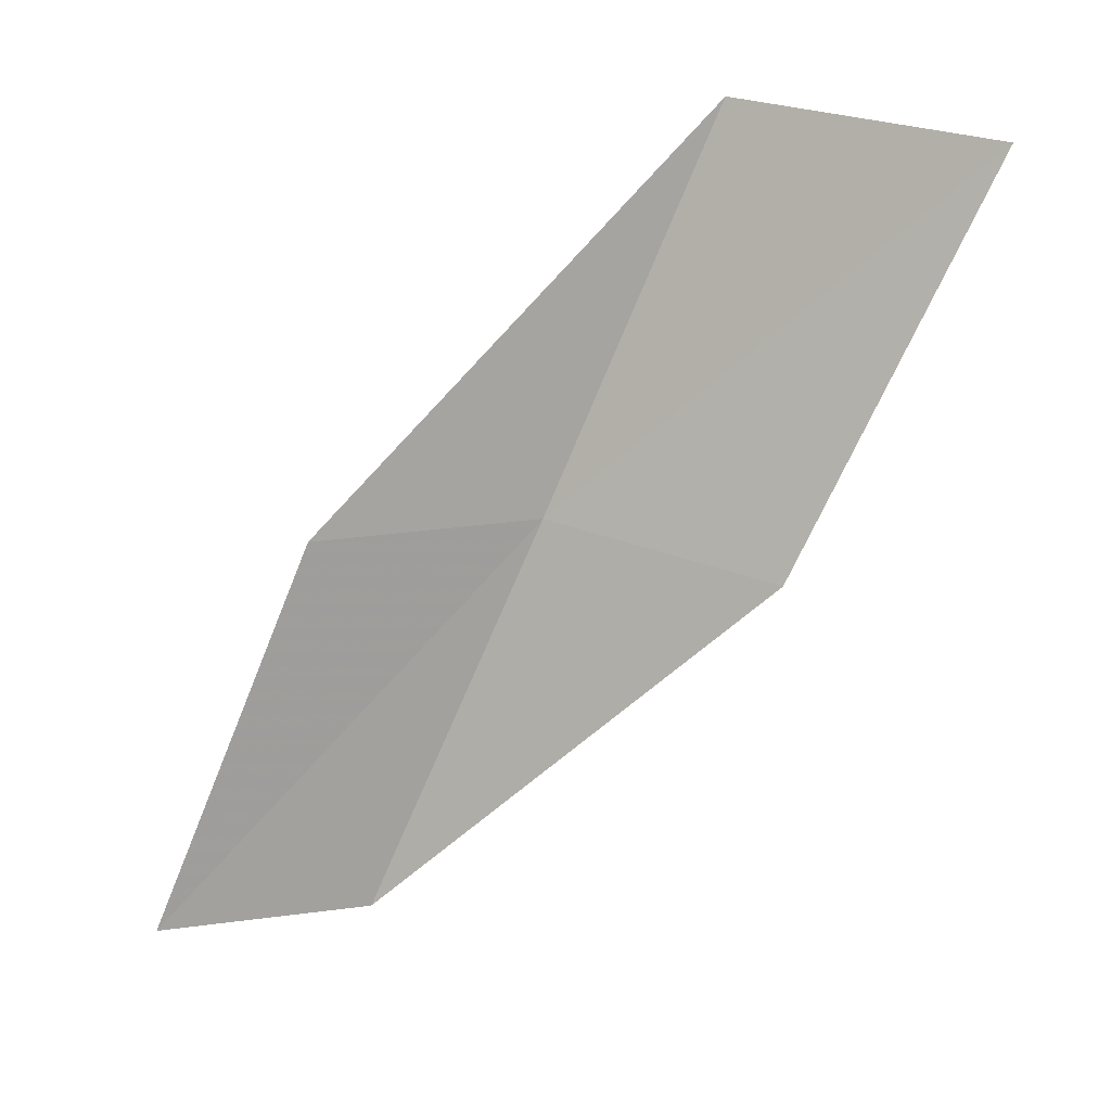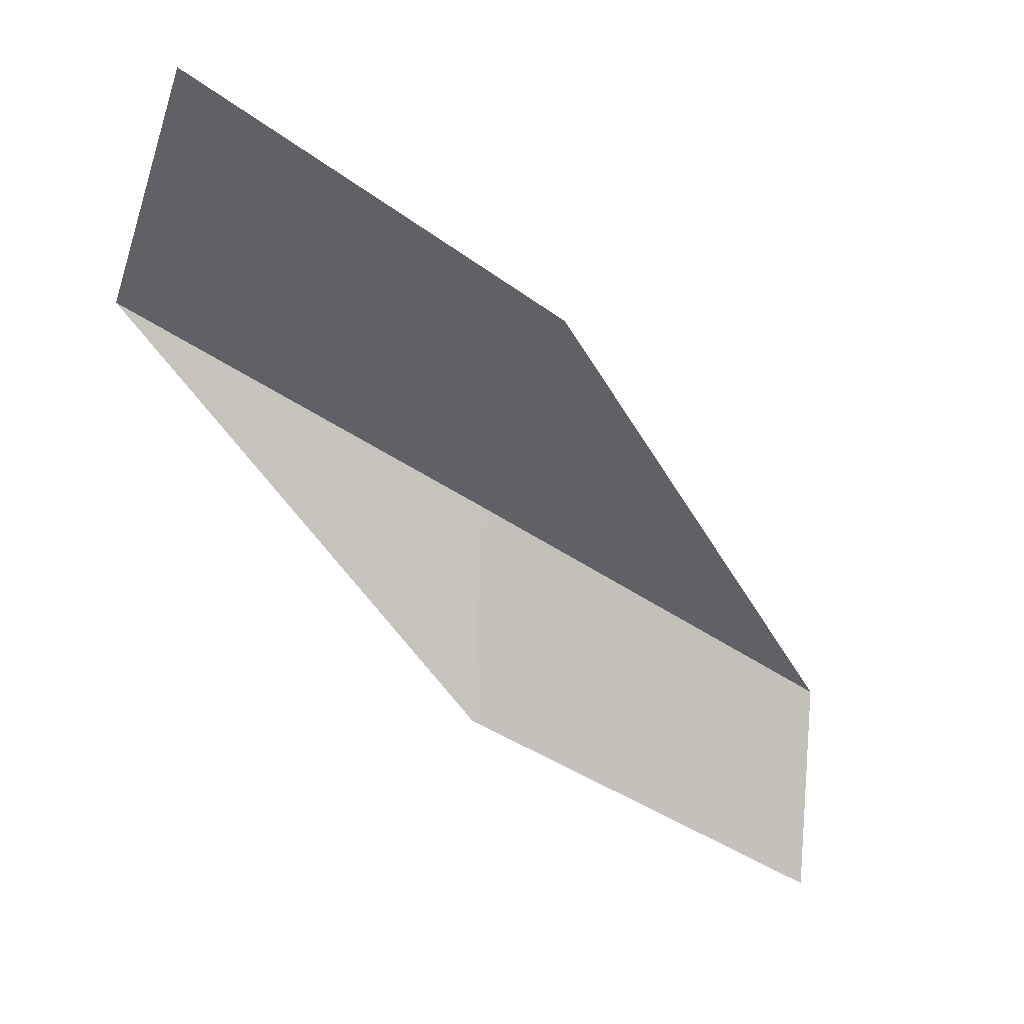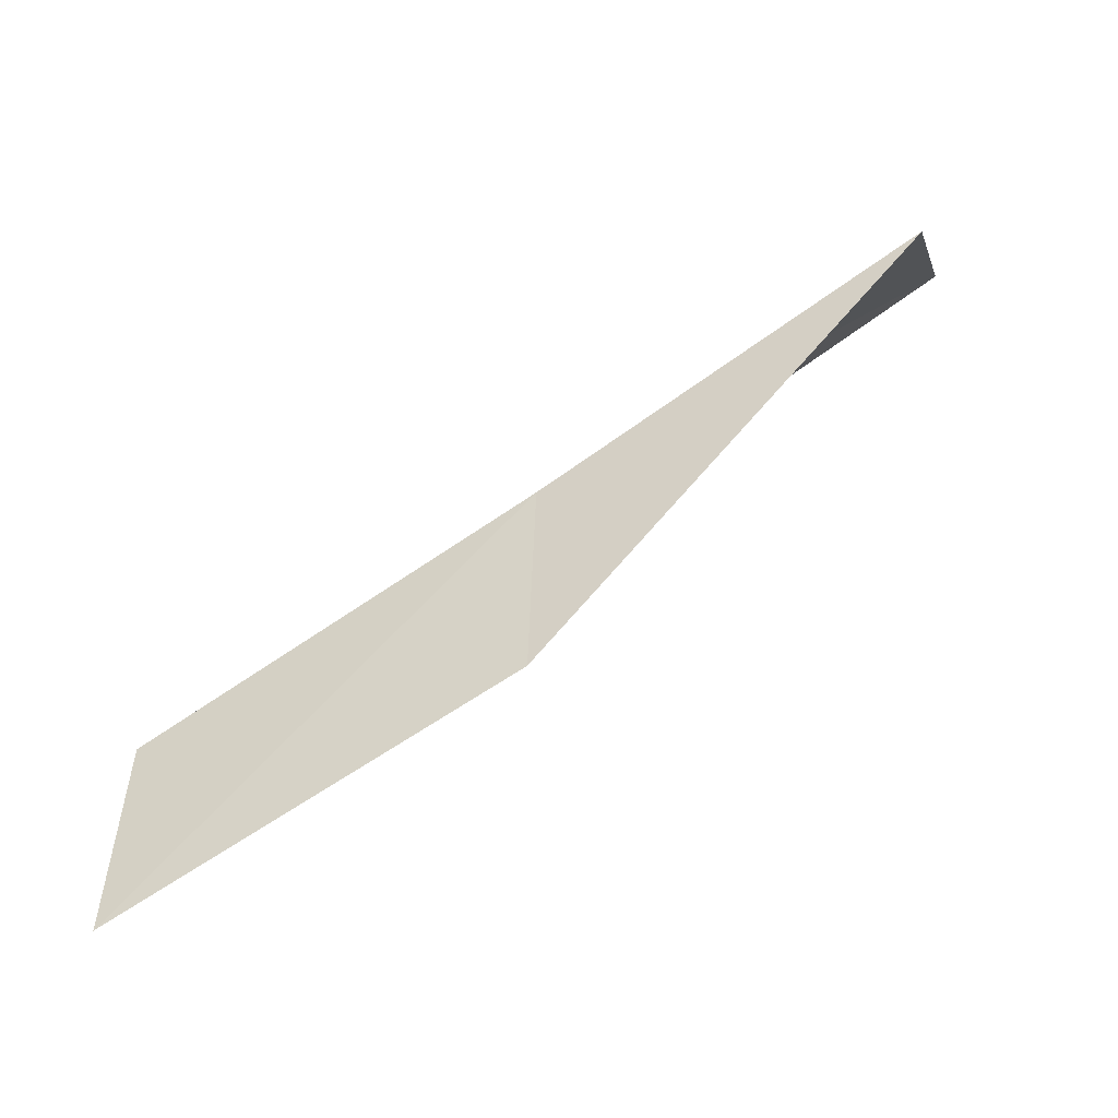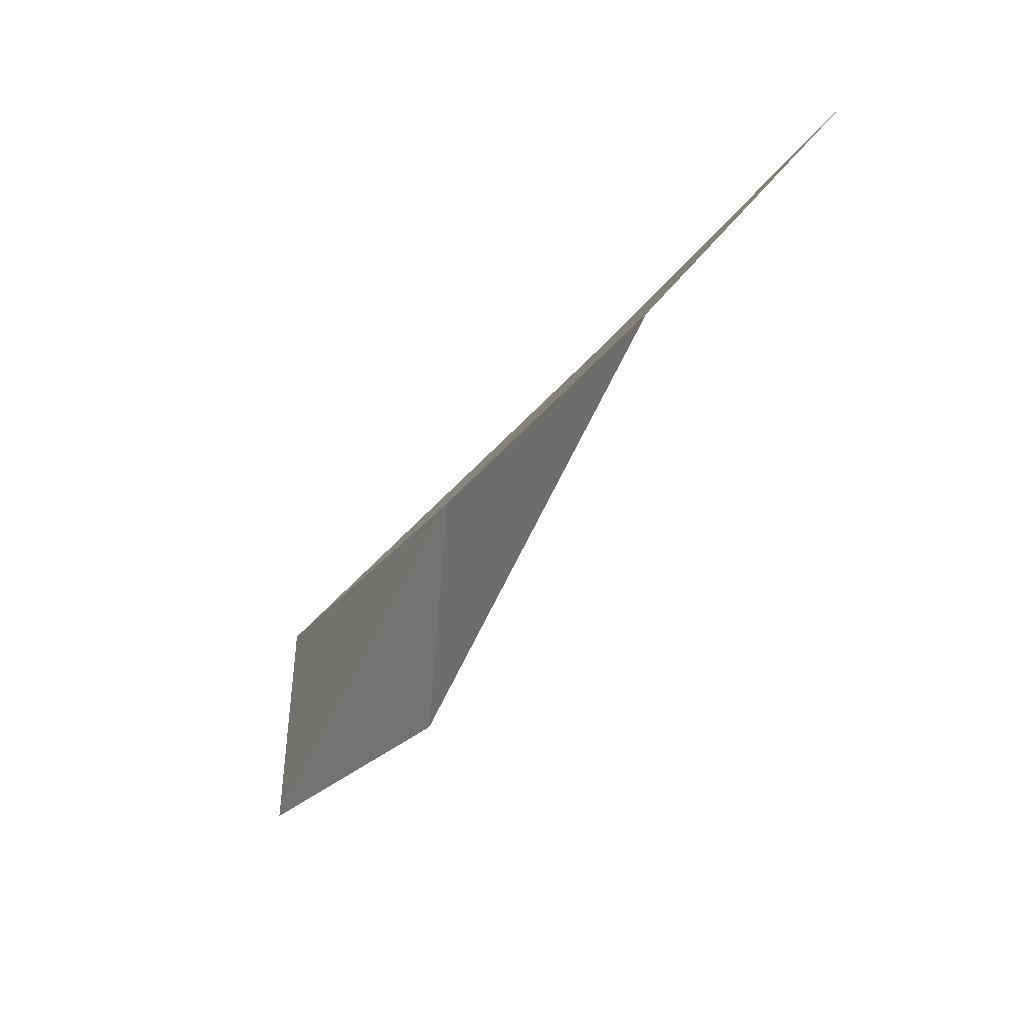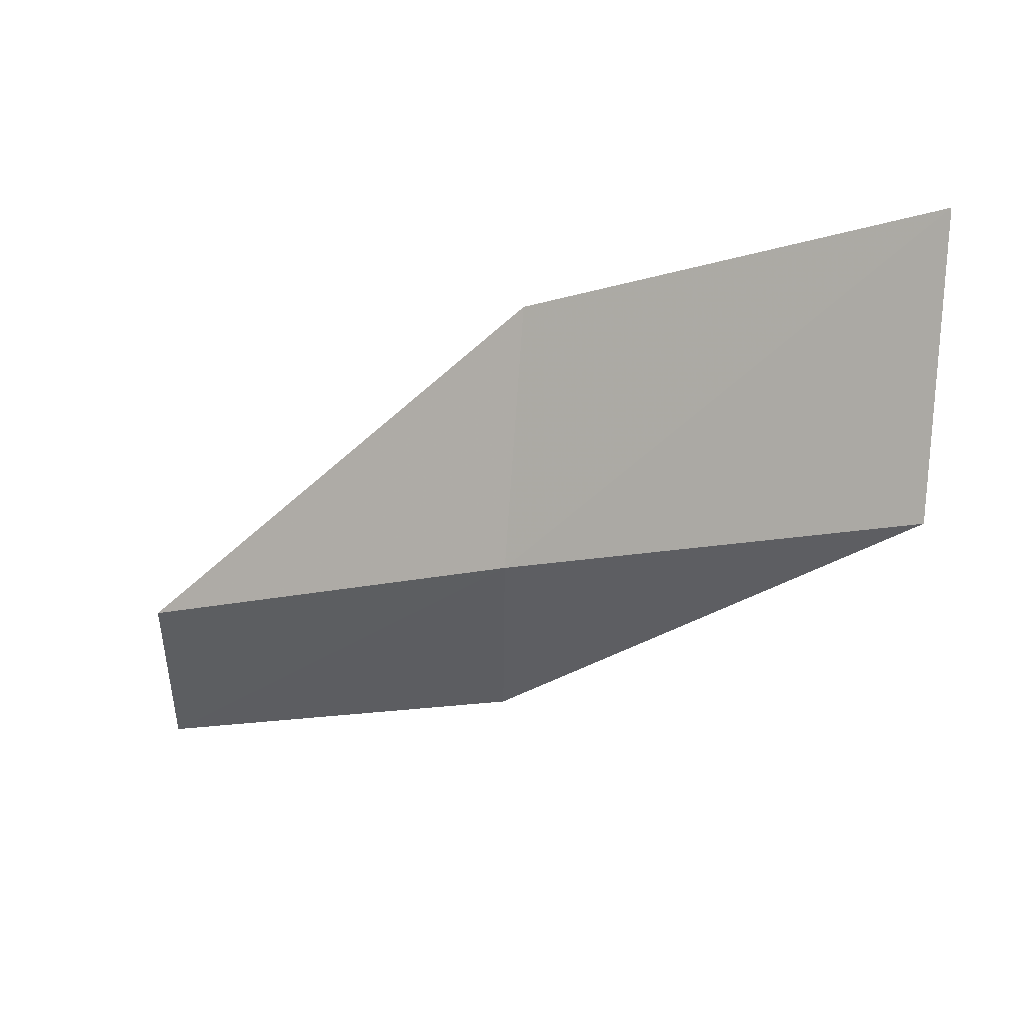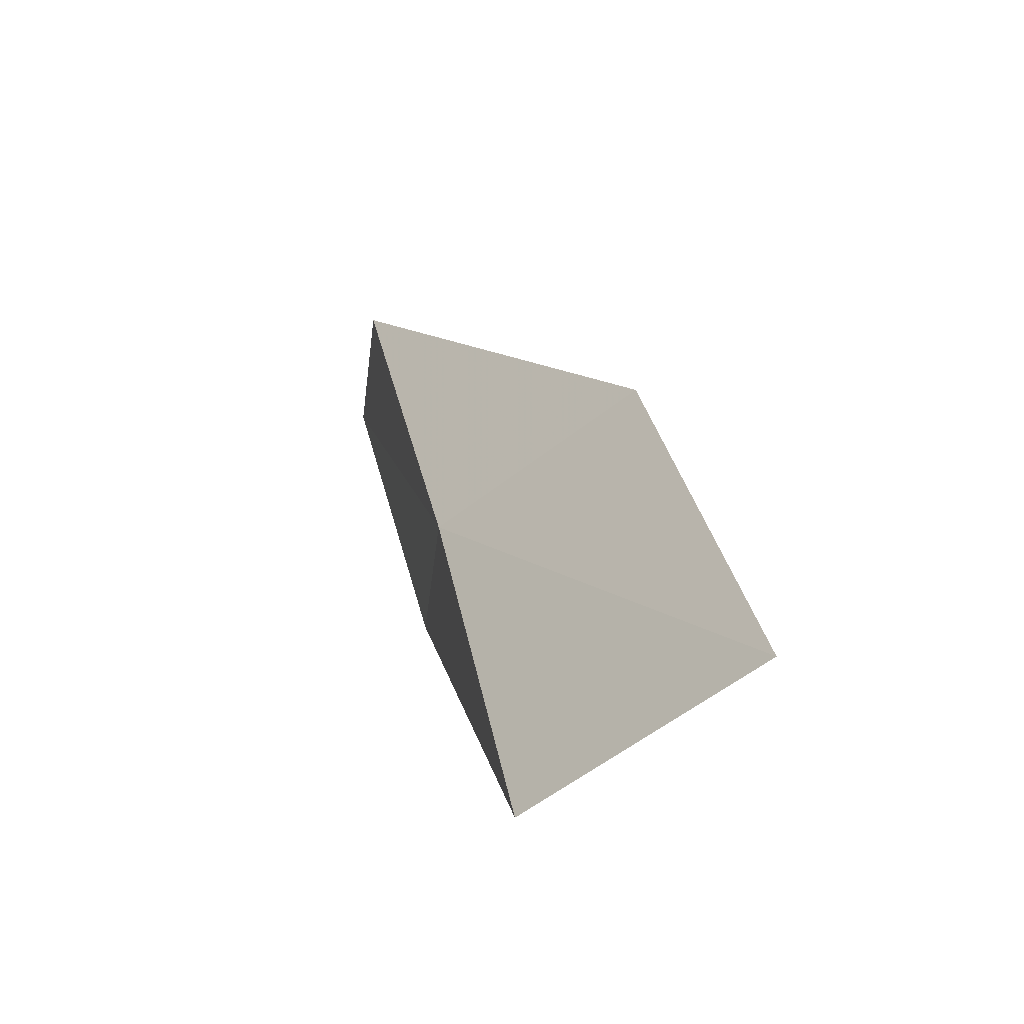
<metadata>
{"format":"obj","ext":"obj","renderer":"f3d","projection":"perspective","resolution":1024,"background":"white","views":[{"elev":26.7,"azim":71.4,"up":"+Z"},{"elev":-6.1,"azim":65.5,"up":"+Y"},{"elev":-42.6,"azim":-74.6,"up":"+Y"},{"elev":6.3,"azim":-34.1,"up":"+Y"},{"elev":54.8,"azim":-84.7,"up":"+Y"},{"elev":62.1,"azim":-18.4,"up":"+Y"}]}
</metadata>
<code>
v 28.6 28.63 52.3
v 28.34 26.07 52.3
v 28.06 30.85 56.66
v 30.53 32.91 56.66
v 30.9 30.48 52.3
v 28.69 24.05 47.94
v 28.98 26.44 47.94
f 1 3 2
f 1 5 4
f 1 4 3
f 1 6 7
f 1 2 6
f 1 7 5

</code>
